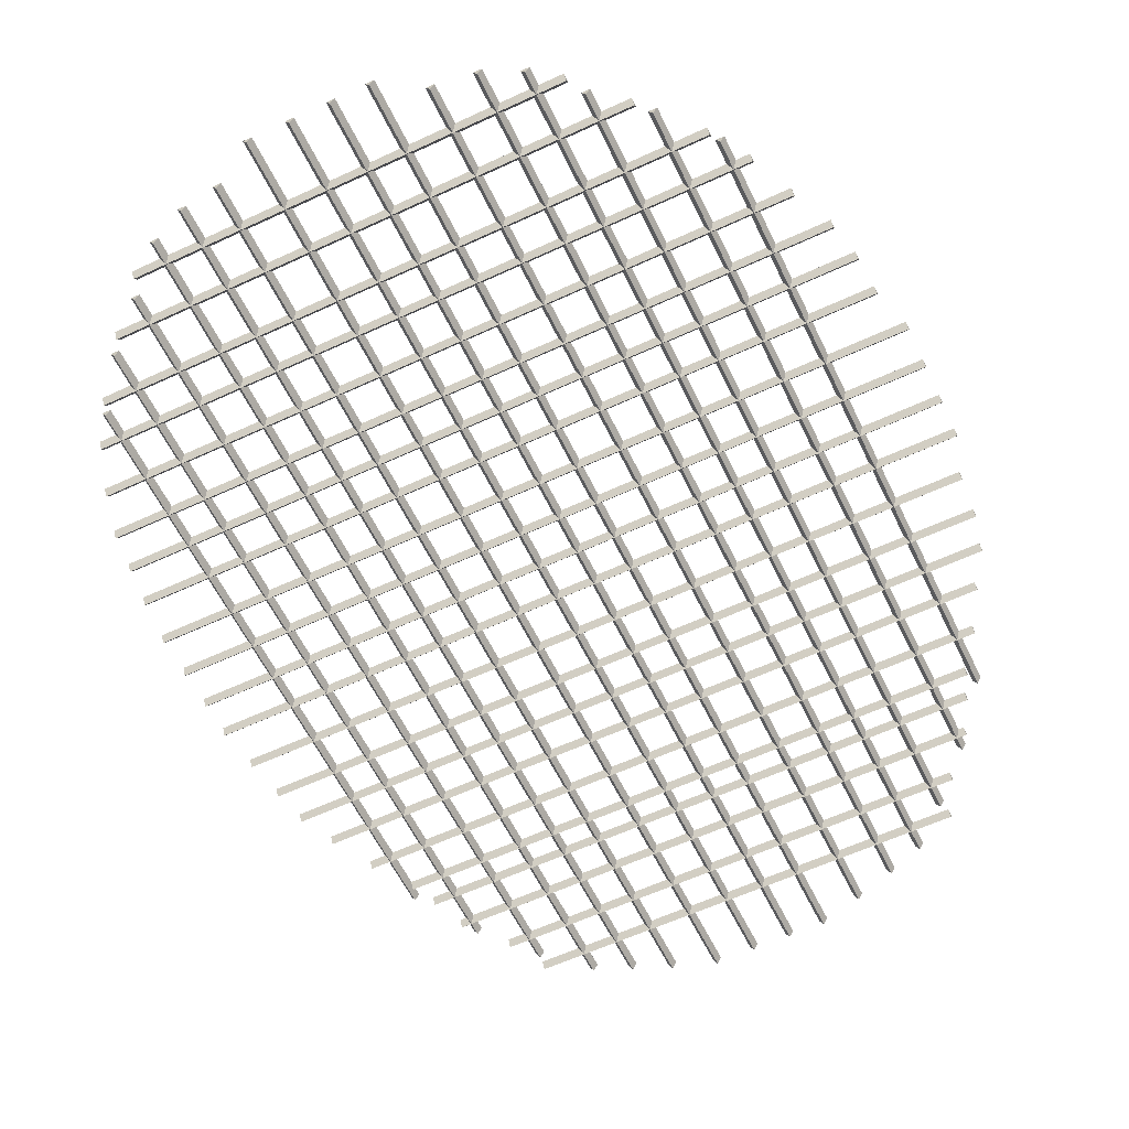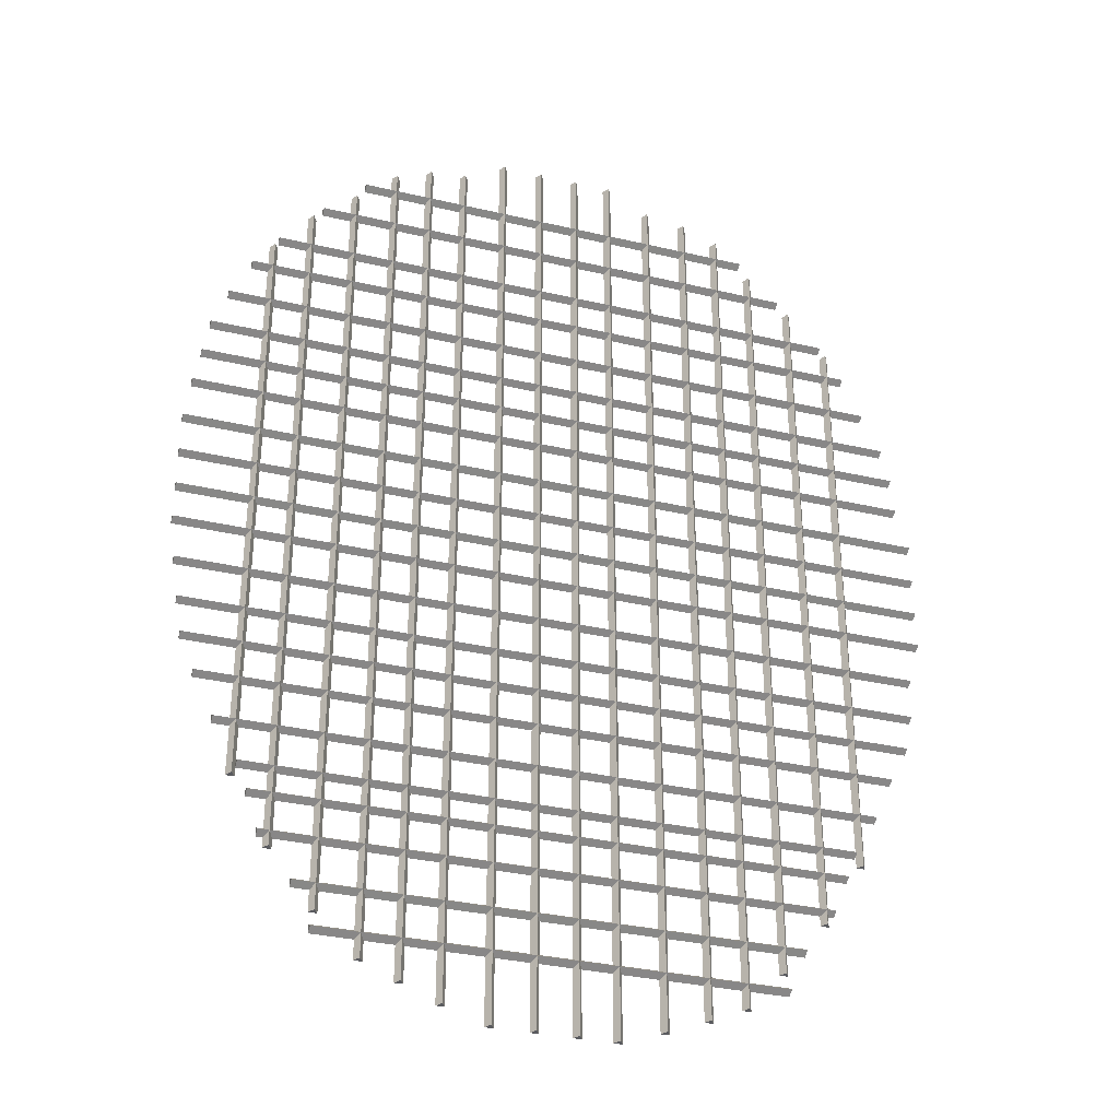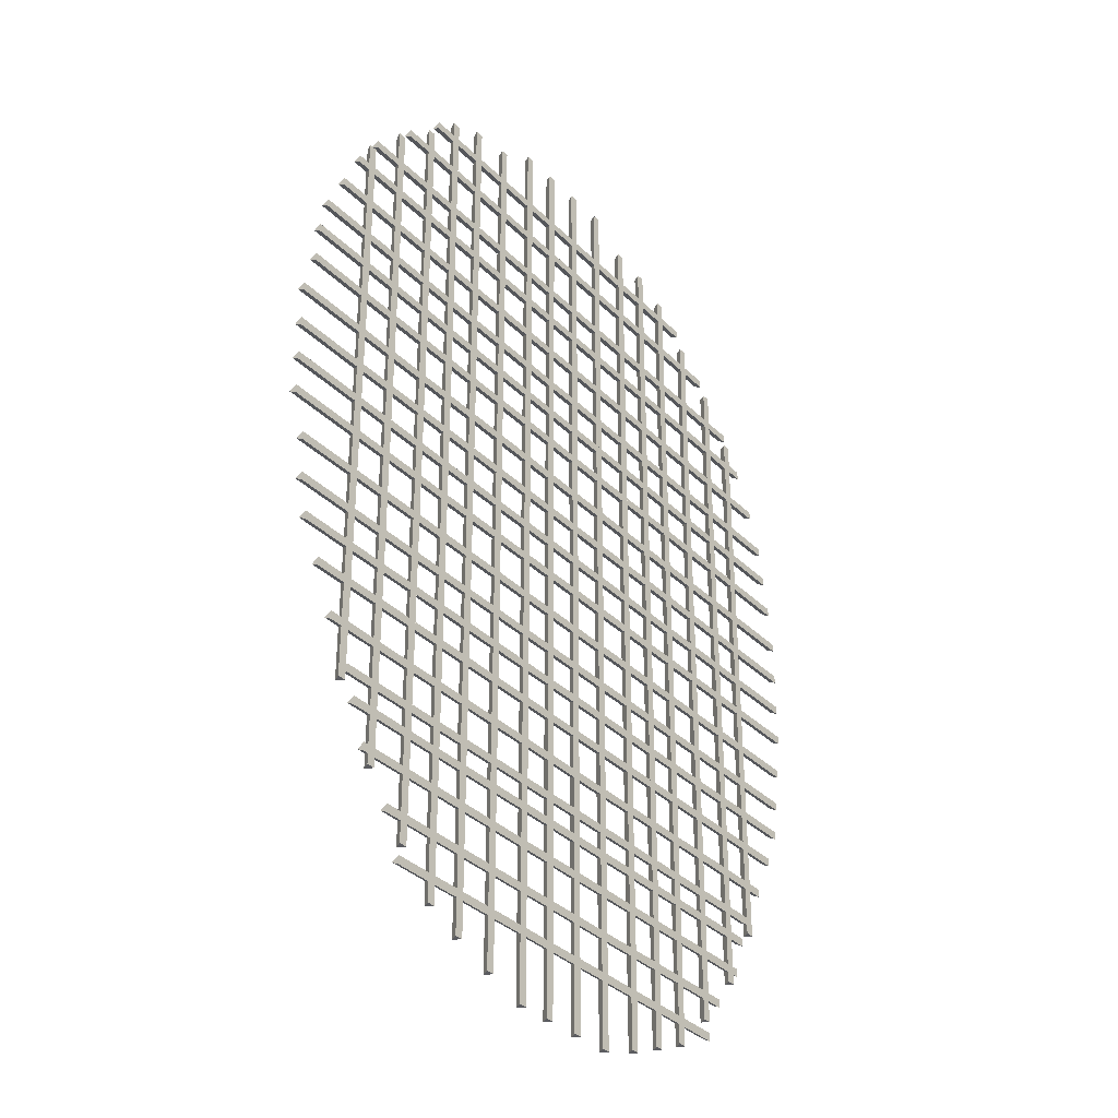
<metadata>
{"format":"obj","ext":"obj","renderer":"f3d","projection":"perspective","resolution":1024,"background":"white","views":[{"elev":-59.4,"azim":-154.4,"up":"+Z"},{"elev":-33.4,"azim":162.2,"up":"+Y"},{"elev":-34.9,"azim":-52.3,"up":"+Y"}]}
</metadata>
<code>
o MeshCube_1755_0_GeomSubset_2
v 12.91 2.257 0.00082
v 13.12 2.257 0.00082
v 12.91 2.258 -0.001638
v 13.12 2.258 -0.001638
v 12.91 2.272 0.00082
v 13.11 2.272 0.00082
v 12.91 2.269 0.00082
v 13.11 2.269 0.00082
v 12.91 2.271 -0.001638
v 13.11 2.271 -0.001638
v 13.14 2.164 -0.001638
v 12.88 2.164 -0.001638
v 13.14 2.162 0.00082
v 12.88 2.162 0.00082
v 13.14 2.165 0.00082
v 12.88 2.165 0.00082
v 13.14 2.151 -0.001638
v 12.88 2.151 -0.001638
v 13.14 2.15 0.00082
v 12.88 2.15 0.00082
v 13.14 2.153 0.00082
v 12.88 2.153 0.00082
v 13.13 2.137 -0.001638
v 12.89 2.137 -0.001638
v 13.13 2.135 0.00082
v 12.89 2.135 0.00082
v 13.13 2.138 0.00082
v 12.89 2.138 0.00082
v 12.9 2.243 -0.001638
v 13.13 2.243 -0.001638
v 12.91 2.26 0.00082
v 13.12 2.26 0.00082
v 12.89 2.124 0.00082
v 13.13 2.124 0.00082
v 12.89 2.121 0.00082
v 13.13 2.121 0.00082
v 12.89 2.123 -0.001638
v 13.13 2.123 -0.001638
v 13.13 2.11 -0.001638
v 12.89 2.11 -0.001638
v 13.13 2.109 0.00082
v 12.89 2.109 0.00082
v 13.13 2.112 0.00082
v 12.89 2.112 0.00082
v 13.13 2.098 -0.001638
v 12.9 2.098 -0.001638
v 13.13 2.097 0.00082
v 12.9 2.097 0.00082
v 13.13 2.099 0.00082
v 12.9 2.099 0.00082
v 13.12 2.083 -0.001638
v 12.91 2.083 -0.001638
v 13.12 2.082 0.00082
v 12.91 2.082 0.00082
v 13.12 2.085 0.00082
v 12.91 2.085 0.00082
v 13.11 2.07 -0.001638
v 12.91 2.07 -0.001638
v 13.11 2.068 0.00082
v 12.91 2.068 0.00082
v 13.11 2.071 0.00082
v 12.91 2.071 0.00082
v 13.13 2.242 0.00082
v 12.9 2.242 0.00082
v 13.13 2.245 0.00082
v 12.9 2.245 0.00082
v 12.89 2.231 0.00082
v 13.13 2.231 0.00082
v 12.89 2.228 0.00082
v 13.13 2.228 0.00082
v 12.89 2.23 -0.001638
v 13.13 2.23 -0.001638
v 13.13 2.217 -0.001638
v 12.89 2.217 -0.001638
v 13.13 2.216 0.00082
v 12.89 2.216 0.00082
v 13.13 2.219 0.00082
v 12.89 2.219 0.00082
v 13.13 2.205 -0.001638
v 12.89 2.205 -0.001638
v 13.13 2.203 0.00082
v 12.89 2.203 0.00082
v 13.13 2.206 0.00082
v 12.89 2.206 0.00082
v 13.14 2.19 -0.001638
v 12.88 2.19 -0.001638
v 13.14 2.189 0.00082
v 12.88 2.189 0.00082
v 13.14 2.192 0.00082
v 12.88 2.192 0.00082
v 13.14 2.177 -0.001638
v 12.88 2.177 -0.001638
v 13.14 2.175 0.00082
v 12.88 2.175 0.00082
v 13.14 2.178 0.00082
v 12.88 2.178 0.00082
v 13.11 2.061 -0.001638
v 12.92 2.061 -0.001638
v 13.11 2.06 0.00082
v 12.92 2.06 0.00082
v 13.11 2.062 0.00082
v 12.92 2.062 0.00082
v 13.1 2.049 -0.001638
v 12.92 2.049 -0.001638
v 13.1 2.047 0.00082
v 12.92 2.047 0.00082
v 13.1 2.05 0.00082
v 12.92 2.05 0.00082
v 13.09 2.034 -0.001638
v 12.93 2.034 -0.001638
v 13.09 2.032 0.00082
v 12.93 2.032 0.00082
v 13.09 2.035 0.00082
v 12.93 2.035 0.00082
v 13.09 2.02 -0.001638
v 12.94 2.02 -0.001638
v 13.09 2.019 0.00082
v 12.94 2.019 0.00082
v 13.09 2.022 0.00082
v 12.94 2.022 0.00082
v 12.94 2.301 0.00082
v 13.08 2.301 0.00082
v 12.94 2.302 -0.001638
v 13.08 2.302 -0.001638
v 12.93 2.288 -0.001638
v 13.1 2.288 -0.001638
v 12.94 2.304 0.00082
v 13.08 2.304 0.00082
v 13.1 2.286 0.00082
v 12.93 2.286 0.00082
v 13.1 2.289 0.00082
v 12.93 2.289 0.00082
v 13.1 2.283 0.00082
v 13.1 2.044 0.00082
v 13.1 2.283 -0.001638
v 13.1 2.044 -0.001638
v 13.11 2.267 0.00082
v 13.11 2.066 0.00082
v 13.11 2.267 0.00082
v 13.11 2.066 0.00082
v 13.11 2.267 -0.001638
v 13.11 2.066 -0.001638
v 13 1.997 -0.001638
v 13 2.325 -0.001638
v 13 1.997 0.00082
v 13 2.325 0.00082
v 13.01 1.997 0.00082
v 13.01 2.325 0.00082
v 12.99 1.997 -0.001638
v 12.99 2.325 -0.001638
v 12.99 1.997 0.00082
v 12.99 2.325 0.00082
v 12.99 1.997 0.00082
v 12.99 2.325 0.00082
v 12.98 2.002 -0.001638
v 12.98 2.317 -0.001638
v 12.98 2.002 0.00082
v 12.98 2.317 0.00082
v 12.98 2.002 0.00082
v 12.98 2.317 0.00082
v 13.08 2.296 -0.001638
v 13.08 2.026 -0.001638
v 13.1 2.283 0.00082
v 13.1 2.044 0.00082
v 12.97 2.315 0.00082
v 12.97 2.007 0.00082
v 12.96 2.315 0.00082
v 12.96 2.007 0.00082
v 12.96 2.315 -0.001638
v 12.96 2.007 -0.001638
v 12.95 2.012 -0.001638
v 12.95 2.31 -0.001638
v 12.95 2.012 0.00082
v 12.95 2.31 0.00082
v 12.95 2.012 0.00082
v 12.95 2.31 0.00082
v 12.94 2.026 -0.001638
v 12.94 2.296 -0.001638
v 12.94 2.026 0.00082
v 12.94 2.296 0.00082
v 12.94 2.026 0.00082
v 12.94 2.296 0.00082
v 12.92 2.044 -0.001638
v 12.92 2.283 -0.001638
v 12.92 2.044 0.00082
v 12.92 2.283 0.00082
v 12.93 2.044 0.00082
v 12.93 2.283 0.00082
v 12.91 2.066 -0.001638
v 12.91 2.267 -0.001638
v 12.91 2.066 0.00082
v 12.91 2.267 0.00082
v 12.91 2.066 0.00082
v 12.91 2.267 0.00082
v 13.08 2.026 0.00082
v 13.08 2.296 0.00082
v 13.09 2.026 0.00082
v 13.09 2.296 0.00082
v 13.07 2.31 0.00082
v 13.07 2.012 0.00082
v 13.07 2.31 0.00082
v 13.07 2.012 0.00082
v 13.07 2.31 -0.001638
v 13.07 2.012 -0.001638
v 13.06 2.007 -0.001638
v 13.06 2.315 -0.001638
v 13.06 2.007 0.00082
v 13.06 2.315 0.00082
v 13.06 2.007 0.00082
v 13.06 2.315 0.00082
v 13.05 2.002 -0.001638
v 13.05 2.317 -0.001638
v 13.04 2.002 0.00082
v 13.04 2.317 0.00082
v 13.05 2.002 0.00082
v 13.05 2.317 0.00082
v 13.03 1.997 -0.001638
v 13.03 2.325 -0.001638
v 13.03 1.997 0.00082
v 13.03 2.325 0.00082
v 13.03 1.997 0.00082
v 13.03 2.325 0.00082
v 13.02 1.997 -0.001638
v 13.02 2.325 -0.001638
v 13.02 1.997 0.00082
v 13.02 2.325 0.00082
v 13.02 1.997 0.00082
v 13.02 2.325 0.00082
v 13.02 1.874 -0.007877
v 13.03 1.874 0.003013
v 13.01 1.874 -0.003012
v 13.02 1.874 0.007878
v 13.03 1.892 -0.00674
v 13.03 1.891 0.002578
v 13.02 1.893 -0.002577
v 13.02 1.892 0.006741
v 13.04 1.935 -0.00674
v 13.05 1.934 0.002578
v 13.03 1.939 -0.002577
v 13.04 1.937 0.006741
v 13.06 1.979 -0.00674
v 13.07 1.977 0.002578
v 13.06 1.984 -0.002577
v 13.06 1.982 0.006741
v 13.09 2.021 -0.006481
v 13.09 2.019 0.002479
v 13.08 2.026 -0.002478
v 13.08 2.024 0.006482
v 13.11 2.05 -0.006481
v 13.11 2.048 0.002479
v 13.1 2.054 -0.002478
v 13.1 2.053 0.006482
v 13.13 2.1 -0.006481
v 13.13 2.099 0.002479
v 13.12 2.102 -0.002478
v 13.12 2.101 0.006482
v 13.14 2.152 -0.006481
v 13.14 2.152 0.002479
v 13.13 2.152 -0.002478
v 13.13 2.152 0.006482
v 13.13 2.216 -0.006482
v 13.14 2.217 0.002479
v 13.13 2.215 -0.002478
v 13.13 2.216 0.006482
v 13.12 2.266 -0.006859
v 13.12 2.269 0.002623
v 13.11 2.261 -0.002623
v 13.11 2.263 0.00686
v 13.09 2.297 -0.006859
v 13.09 2.3 0.002623
v 13.08 2.289 -0.002623
v 13.09 2.293 0.00686
v 13.06 2.317 -0.006859
v 13.06 2.321 0.002623
v 13.05 2.307 -0.002623
v 13.05 2.311 0.00686
v 13.01 2.329 0.002623
v 13.01 2.315 -0.002623
v 13 1.874 -0.007877
v 13 1.874 0.003013
v 13.01 1.874 -0.003012
v 13.01 1.874 0.007878
v 13 1.892 -0.00674
v 12.99 1.891 0.002578
v 13.01 1.893 -0.002577
v 13 1.892 0.006741
v 12.98 1.935 -0.00674
v 12.98 1.934 0.002578
v 12.99 1.939 -0.002577
v 12.99 1.937 0.006741
v 12.96 1.979 -0.00674
v 12.96 1.977 0.002578
v 12.97 1.984 -0.002577
v 12.97 1.982 0.006741
v 12.94 2.021 -0.006481
v 12.93 2.019 0.002479
v 12.94 2.026 -0.002478
v 12.94 2.024 0.006482
v 12.92 2.05 -0.006481
v 12.91 2.048 0.002479
v 12.92 2.054 -0.002478
v 12.92 2.053 0.006482
v 12.89 2.1 -0.006481
v 12.89 2.099 0.002479
v 12.9 2.102 -0.002478
v 12.9 2.101 0.006482
v 12.89 2.152 -0.006481
v 12.88 2.152 0.002479
v 12.89 2.152 -0.002478
v 12.89 2.152 0.006482
v 12.89 2.216 -0.006482
v 12.89 2.217 0.002479
v 12.9 2.215 -0.002478
v 12.89 2.216 0.006482
v 12.91 2.266 -0.006859
v 12.9 2.269 0.002623
v 12.91 2.261 -0.002623
v 12.91 2.263 0.00686
v 12.93 2.297 -0.006859
v 12.93 2.3 0.002623
v 12.94 2.289 -0.002623
v 12.94 2.293 0.00686
v 12.97 2.317 -0.006859
v 12.97 2.321 0.002623
v 12.97 2.307 -0.002623
v 12.97 2.311 0.00686
v 13.01 2.324 -0.00686
v 13.01 2.319 0.00686
v 13.03 1.861 0.002643
v 13.02 1.861 -0.00691
v 13.01 1.861 -0.002642
v 13.02 1.861 0.006911
v 13 1.861 0.002643
v 13 1.861 -0.00691
v 13.01 1.861 -0.002642
v 13.01 1.861 0.006911
v 13.09 2.02 -0.005611
v 13.09 2.018 0.002146
v 13.08 2.027 -0.002145
v 13.08 2.024 0.005612
v 13.06 1.997 0.002146
v 13.06 2 -0.005611
v 13.05 2.008 -0.002145
v 13.05 2.004 0.005612
v 13.03 1.99 0.002146
v 13.03 1.993 -0.00561
v 13.03 2.001 -0.002145
v 13.03 1.997 0.005612
v 13.01 1.988 0.002146
v 13.01 1.991 -0.00561
v 13.01 1.999 -0.002145
v 12.94 2.02 -0.005611
v 12.93 2.018 0.002146
v 12.94 2.027 -0.002145
v 12.94 2.024 0.005612
v 12.96 1.997 0.002146
v 12.97 2 -0.005611
v 12.97 2.008 -0.002145
v 12.97 2.004 0.005612
v 12.99 1.99 0.002146
v 12.99 1.993 -0.00561
v 12.99 2.001 -0.002145
v 12.99 1.997 0.005612
v 13.01 1.996 0.005612
v 13.03 1.781 1e-06
v 13.01 1.859 0.01672
v 13 1.781 1e-06
v 13.03 1.698 1e-06
v 13.01 1.781 -0.01682
v 13.01 1.781 0.01682
v 13.01 1.69 -0.0194
v 13.01 1.698 -0.01753
v 13.01 1.698 0.01753
v 13 1.698 1e-06
v 13.01 1.683 0.02055
v 13.03 1.69 1e-06
v 13.01 1.69 0.0194
v 12.99 1.69 1e-06
v 12.99 1.678 1e-06
v 12.99 1.683 1e-06
v 13.01 1.683 -0.02055
v 13.03 1.683 1e-06
v 13.01 1.677 1e-06
v 13.01 1.678 -0.01934
v 13.03 1.678 1e-06
v 13.01 1.678 0.01934
v 13 1.862 1e-06
v 13.03 1.859 1e-06
v 13 1.859 1e-06
v 13.01 1.859 -0.01672
v 13.01 1.865 0.01611
v 13.01 1.862 -0.01662
v 13.01 1.862 0.01662
v 13.03 1.862 1e-06
v 13.01 1.867 0.01559
v 13.03 1.865 1e-06
v 13 1.865 1e-06
v 13.01 1.865 -0.01611
v 13.01 1.872 0.01205
v 13.03 1.867 1e-06
v 13 1.867 1e-06
v 13.01 1.867 -0.01559
v 13.01 1.877 1e-06
v 13.03 1.872 1e-06
v 13 1.872 1e-06
v 13.01 1.872 -0.01204
v 13.03 1.781 -0.01261
v 13.03 1.722 1e-06
v 13.03 1.781 0.01261
v 13.03 1.839 1e-06
v 13.01 1.839 -0.01679
v 13.01 1.839 0.0168
v 13 1.839 1e-06
v 13 1.781 -0.01261
v 13 1.781 0.01261
v 13 1.722 1e-06
v 13.01 1.722 -0.017
v 13.01 1.722 0.017
v 13.03 1.694 1e-06
v 12.99 1.694 1e-06
v 13.01 1.694 -0.01835
v 13.01 1.694 0.01835
v 13.03 1.698 -0.01315
v 13.03 1.698 0.01315
v 13 1.698 -0.01315
v 13 1.698 0.01315
v 13.03 1.686 1e-06
v 12.99 1.686 1e-06
v 13.01 1.686 -0.02026
v 13.01 1.686 0.02026
v 13 1.69 -0.01455
v 13.03 1.69 -0.01455
v 13.03 1.69 0.01455
v 13 1.69 0.01455
v 13.03 1.68 1e-06
v 12.99 1.68 1e-06
v 13.01 1.68 -0.02025
v 13.01 1.68 0.02025
v 13.03 1.683 0.01541
v 13 1.683 0.01541
v 13 1.683 -0.01541
v 13.03 1.683 -0.01541
v 13.03 1.677 1e-06
v 13 1.677 1e-06
v 13.01 1.677 -0.0139
v 13.01 1.677 0.0139
v 13 1.678 0.01451
v 13 1.678 -0.01451
v 13.03 1.678 -0.01451
v 13.03 1.678 0.01451
v 13.03 1.86 1e-06
v 13.01 1.86 -0.01664
v 13.01 1.86 0.01665
v 13 1.86 1e-06
v 13 1.859 0.01254
v 13.03 1.859 0.01254
v 13.03 1.859 -0.01254
v 13 1.859 -0.01254
v 13.03 1.864 1e-06
v 13.01 1.864 -0.01649
v 13.01 1.864 0.01649
v 13 1.864 1e-06
v 13 1.862 -0.01246
v 13 1.862 0.01247
v 13.03 1.862 -0.01246
v 13.03 1.862 0.01247
v 13.03 1.866 1e-06
v 13.01 1.866 -0.01572
v 13.01 1.866 0.01572
v 13 1.866 1e-06
v 13 1.865 0.01208
v 13.03 1.865 0.01208
v 13.03 1.865 -0.01208
v 13 1.865 -0.01208
v 13.03 1.869 1e-06
v 13.01 1.869 -0.01471
v 13.01 1.869 0.01471
v 13 1.869 1e-06
v 13 1.867 0.0117
v 13.02 1.867 0.0117
v 13.02 1.867 -0.0117
v 13 1.867 -0.0117
v 13.03 1.875 1e-06
v 13.01 1.875 -0.007258
v 13.01 1.875 0.007259
v 13 1.875 1e-06
v 13 1.872 0.009034
v 13.02 1.872 0.009034
v 13.02 1.872 -0.009033
v 13 1.872 -0.009033
v 13.03 1.722 -0.01275
v 13.03 1.722 0.01275
v 13.03 1.839 -0.0126
v 13.03 1.839 0.0126
v 13 1.722 -0.01275
v 13 1.722 0.01275
v 13 1.839 -0.0126
v 13 1.839 0.0126
v 13.03 1.694 -0.01376
v 13.03 1.694 0.01377
v 13 1.694 -0.01376
v 13 1.694 0.01377
v 13.03 1.686 -0.0152
v 13.03 1.686 0.0152
v 13 1.686 -0.0152
v 13 1.686 0.0152
v 13.03 1.68 -0.01519
v 13.03 1.68 0.01519
v 13 1.68 -0.01519
v 13 1.68 0.01519
v 13.02 1.678 -0.01048
v 13.02 1.678 0.01048
v 13 1.678 -0.01048
v 13 1.678 0.01048
v 13.03 1.86 -0.01248
v 13.03 1.86 0.01248
v 13 1.86 -0.01248
v 13 1.86 0.01248
v 13.03 1.864 -0.01237
v 13.03 1.864 0.01237
v 13 1.864 -0.01237
v 13 1.864 0.01237
v 13.02 1.866 -0.01179
v 13.02 1.866 0.01179
v 13 1.866 -0.01179
v 13 1.866 0.01179
v 13.02 1.869 -0.01103
v 13.02 1.869 0.01103
v 13 1.869 -0.01103
v 13 1.869 0.01103
v 13.02 1.875 0.005903
v 13.02 1.875 -0.005902
v 13 1.875 -0.005902
v 13 1.875 0.005903
f 32 31 3 4
f 4 3 1 2
f 2 1 31 32
f 1 3 31
f 4 2 32
f 6 5 9 10
f 10 9 7 8
f 8 7 5 6
f 7 9 5
f 10 8 6
f 11 12 14 13
f 13 14 16 15
f 14 12 16
f 15 16 12 11
f 11 13 15
f 17 18 20 19
f 19 20 22 21
f 20 18 22
f 21 22 18 17
f 17 19 21
f 23 24 26 25
f 25 26 28 27
f 26 24 28
f 27 28 24 23
f 23 25 27
f 65 66 29 30
f 30 29 64 63
f 63 64 66 65
f 64 29 66
f 30 63 65
f 35 37 33
f 38 37 35 36
f 34 33 37 38
f 38 36 34
f 36 35 33 34
f 39 40 42 41
f 41 42 44 43
f 42 40 44
f 43 44 40 39
f 39 41 43
f 45 46 48 47
f 47 48 50 49
f 48 46 50
f 49 50 46 45
f 45 47 49
f 51 52 54 53
f 53 54 56 55
f 54 52 56
f 55 56 52 51
f 51 53 55
f 57 58 60 59
f 59 60 62 61
f 60 58 62
f 61 62 58 57
f 57 59 61
f 69 71 67
f 72 71 69 70
f 68 67 71 72
f 72 70 68
f 70 69 67 68
f 73 74 76 75
f 75 76 78 77
f 76 74 78
f 77 78 74 73
f 73 75 77
f 79 80 82 81
f 81 82 84 83
f 82 80 84
f 83 84 80 79
f 79 81 83
f 85 86 88 87
f 87 88 90 89
f 88 86 90
f 89 90 86 85
f 85 87 89
f 91 92 94 93
f 93 94 96 95
f 94 92 96
f 95 96 92 91
f 91 93 95
f 97 98 100 99
f 99 100 102 101
f 100 98 102
f 101 102 98 97
f 97 99 101
f 103 104 106 105
f 105 106 108 107
f 106 104 108
f 107 108 104 103
f 103 105 107
f 109 110 112 111
f 111 112 114 113
f 112 110 114
f 113 114 110 109
f 109 111 113
f 115 116 118 117
f 117 118 120 119
f 118 116 120
f 119 120 116 115
f 115 117 119
f 128 127 123 124
f 124 123 121 122
f 122 121 127 128
f 121 123 127
f 124 122 128
f 131 132 125 126
f 126 125 130 129
f 129 130 132 131
f 130 125 132
f 126 129 131
f 164 163 135 136
f 136 135 133 134
f 134 133 163 164
f 133 135 163
f 136 134 164
f 138 137 141 142
f 142 141 139 140
f 140 139 137 138
f 139 141 137
f 142 140 138
f 143 144 146 145
f 145 146 148 147
f 146 144 148
f 147 148 144 143
f 143 145 147
f 149 150 152 151
f 151 152 154 153
f 152 150 154
f 153 154 150 149
f 149 151 153
f 155 156 158 157
f 157 158 160 159
f 158 156 160
f 159 160 156 155
f 155 157 159
f 197 198 161 162
f 162 161 196 195
f 195 196 198 197
f 196 161 198
f 162 195 197
f 167 169 165
f 170 169 167 168
f 166 165 169 170
f 170 168 166
f 168 167 165 166
f 171 172 174 173
f 173 174 176 175
f 174 172 176
f 175 176 172 171
f 171 173 175
f 177 178 180 179
f 179 180 182 181
f 180 178 182
f 181 182 178 177
f 177 179 181
f 183 184 186 185
f 185 186 188 187
f 186 184 188
f 187 188 184 183
f 183 185 187
f 189 190 192 191
f 191 192 194 193
f 192 190 194
f 193 194 190 189
f 189 191 193
f 201 203 199
f 204 203 201 202
f 200 199 203 204
f 204 202 200
f 202 201 199 200
f 205 206 208 207
f 207 208 210 209
f 208 206 210
f 209 210 206 205
f 205 207 209
f 211 212 214 213
f 213 214 216 215
f 214 212 216
f 215 216 212 211
f 211 213 215
f 217 218 220 219
f 219 220 222 221
f 220 218 222
f 221 222 218 217
f 217 219 221
f 223 224 226 225
f 225 226 228 227
f 226 224 228
f 227 228 224 223
f 223 225 227

</code>
